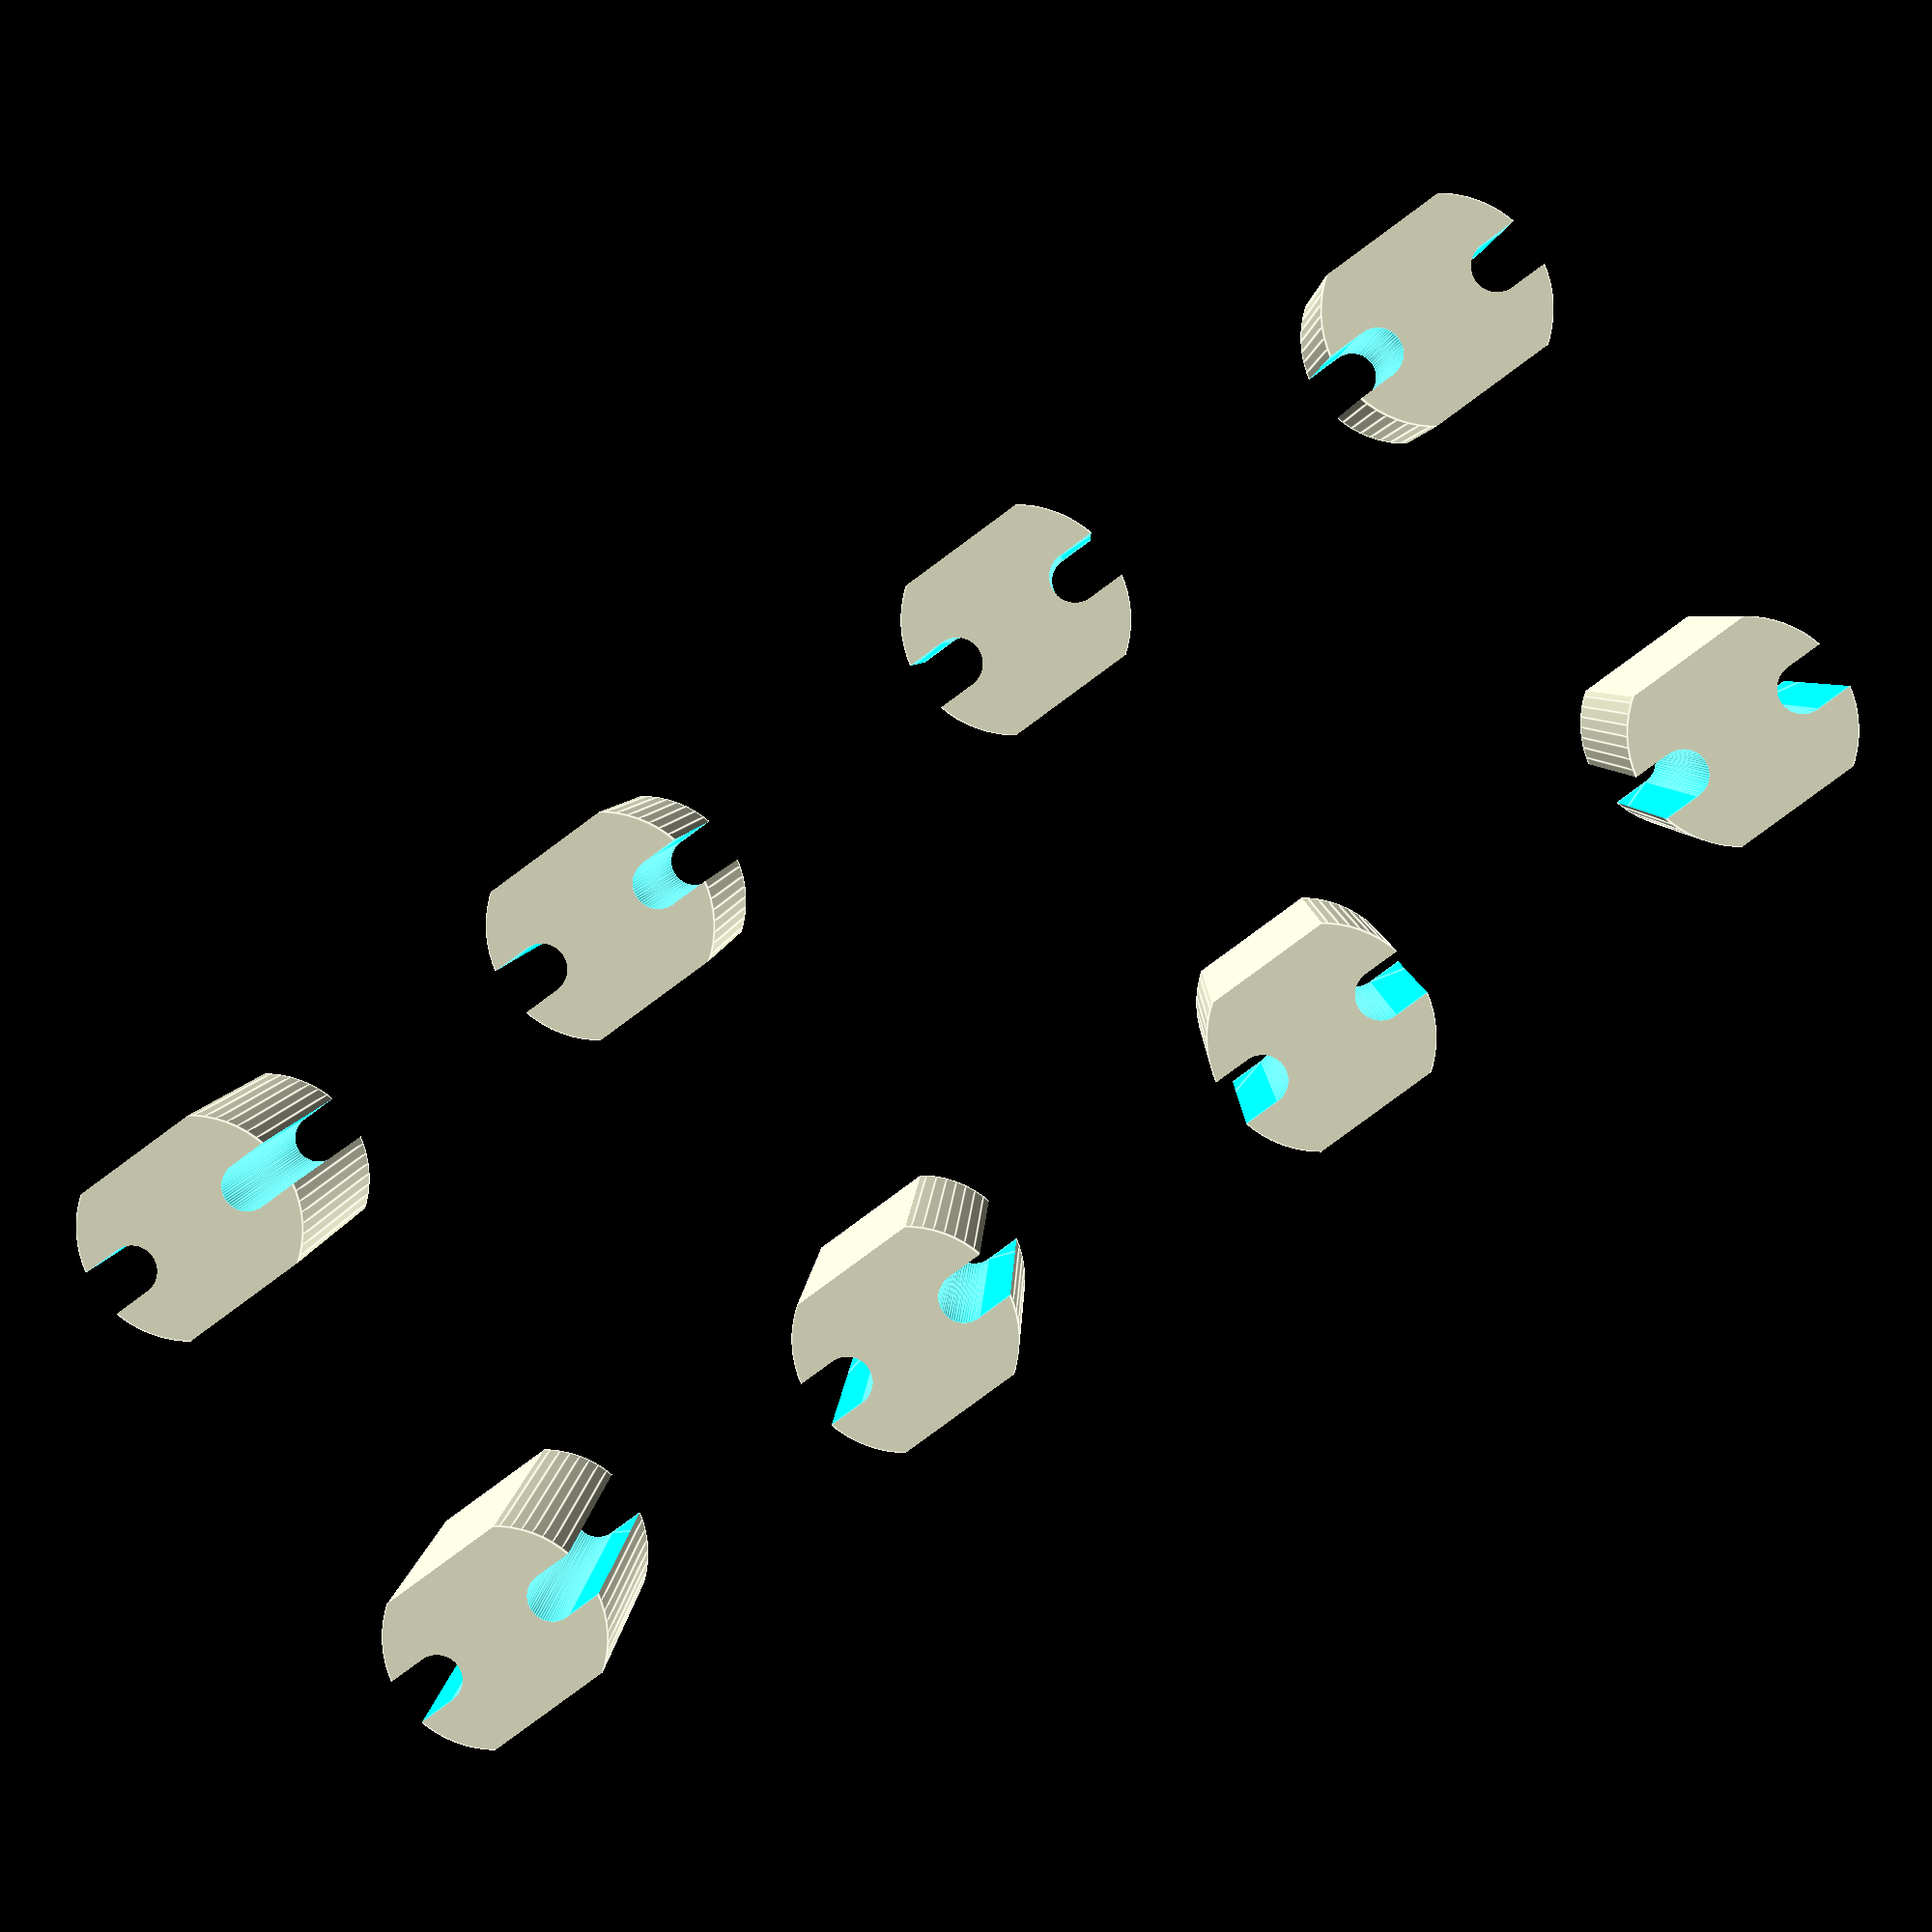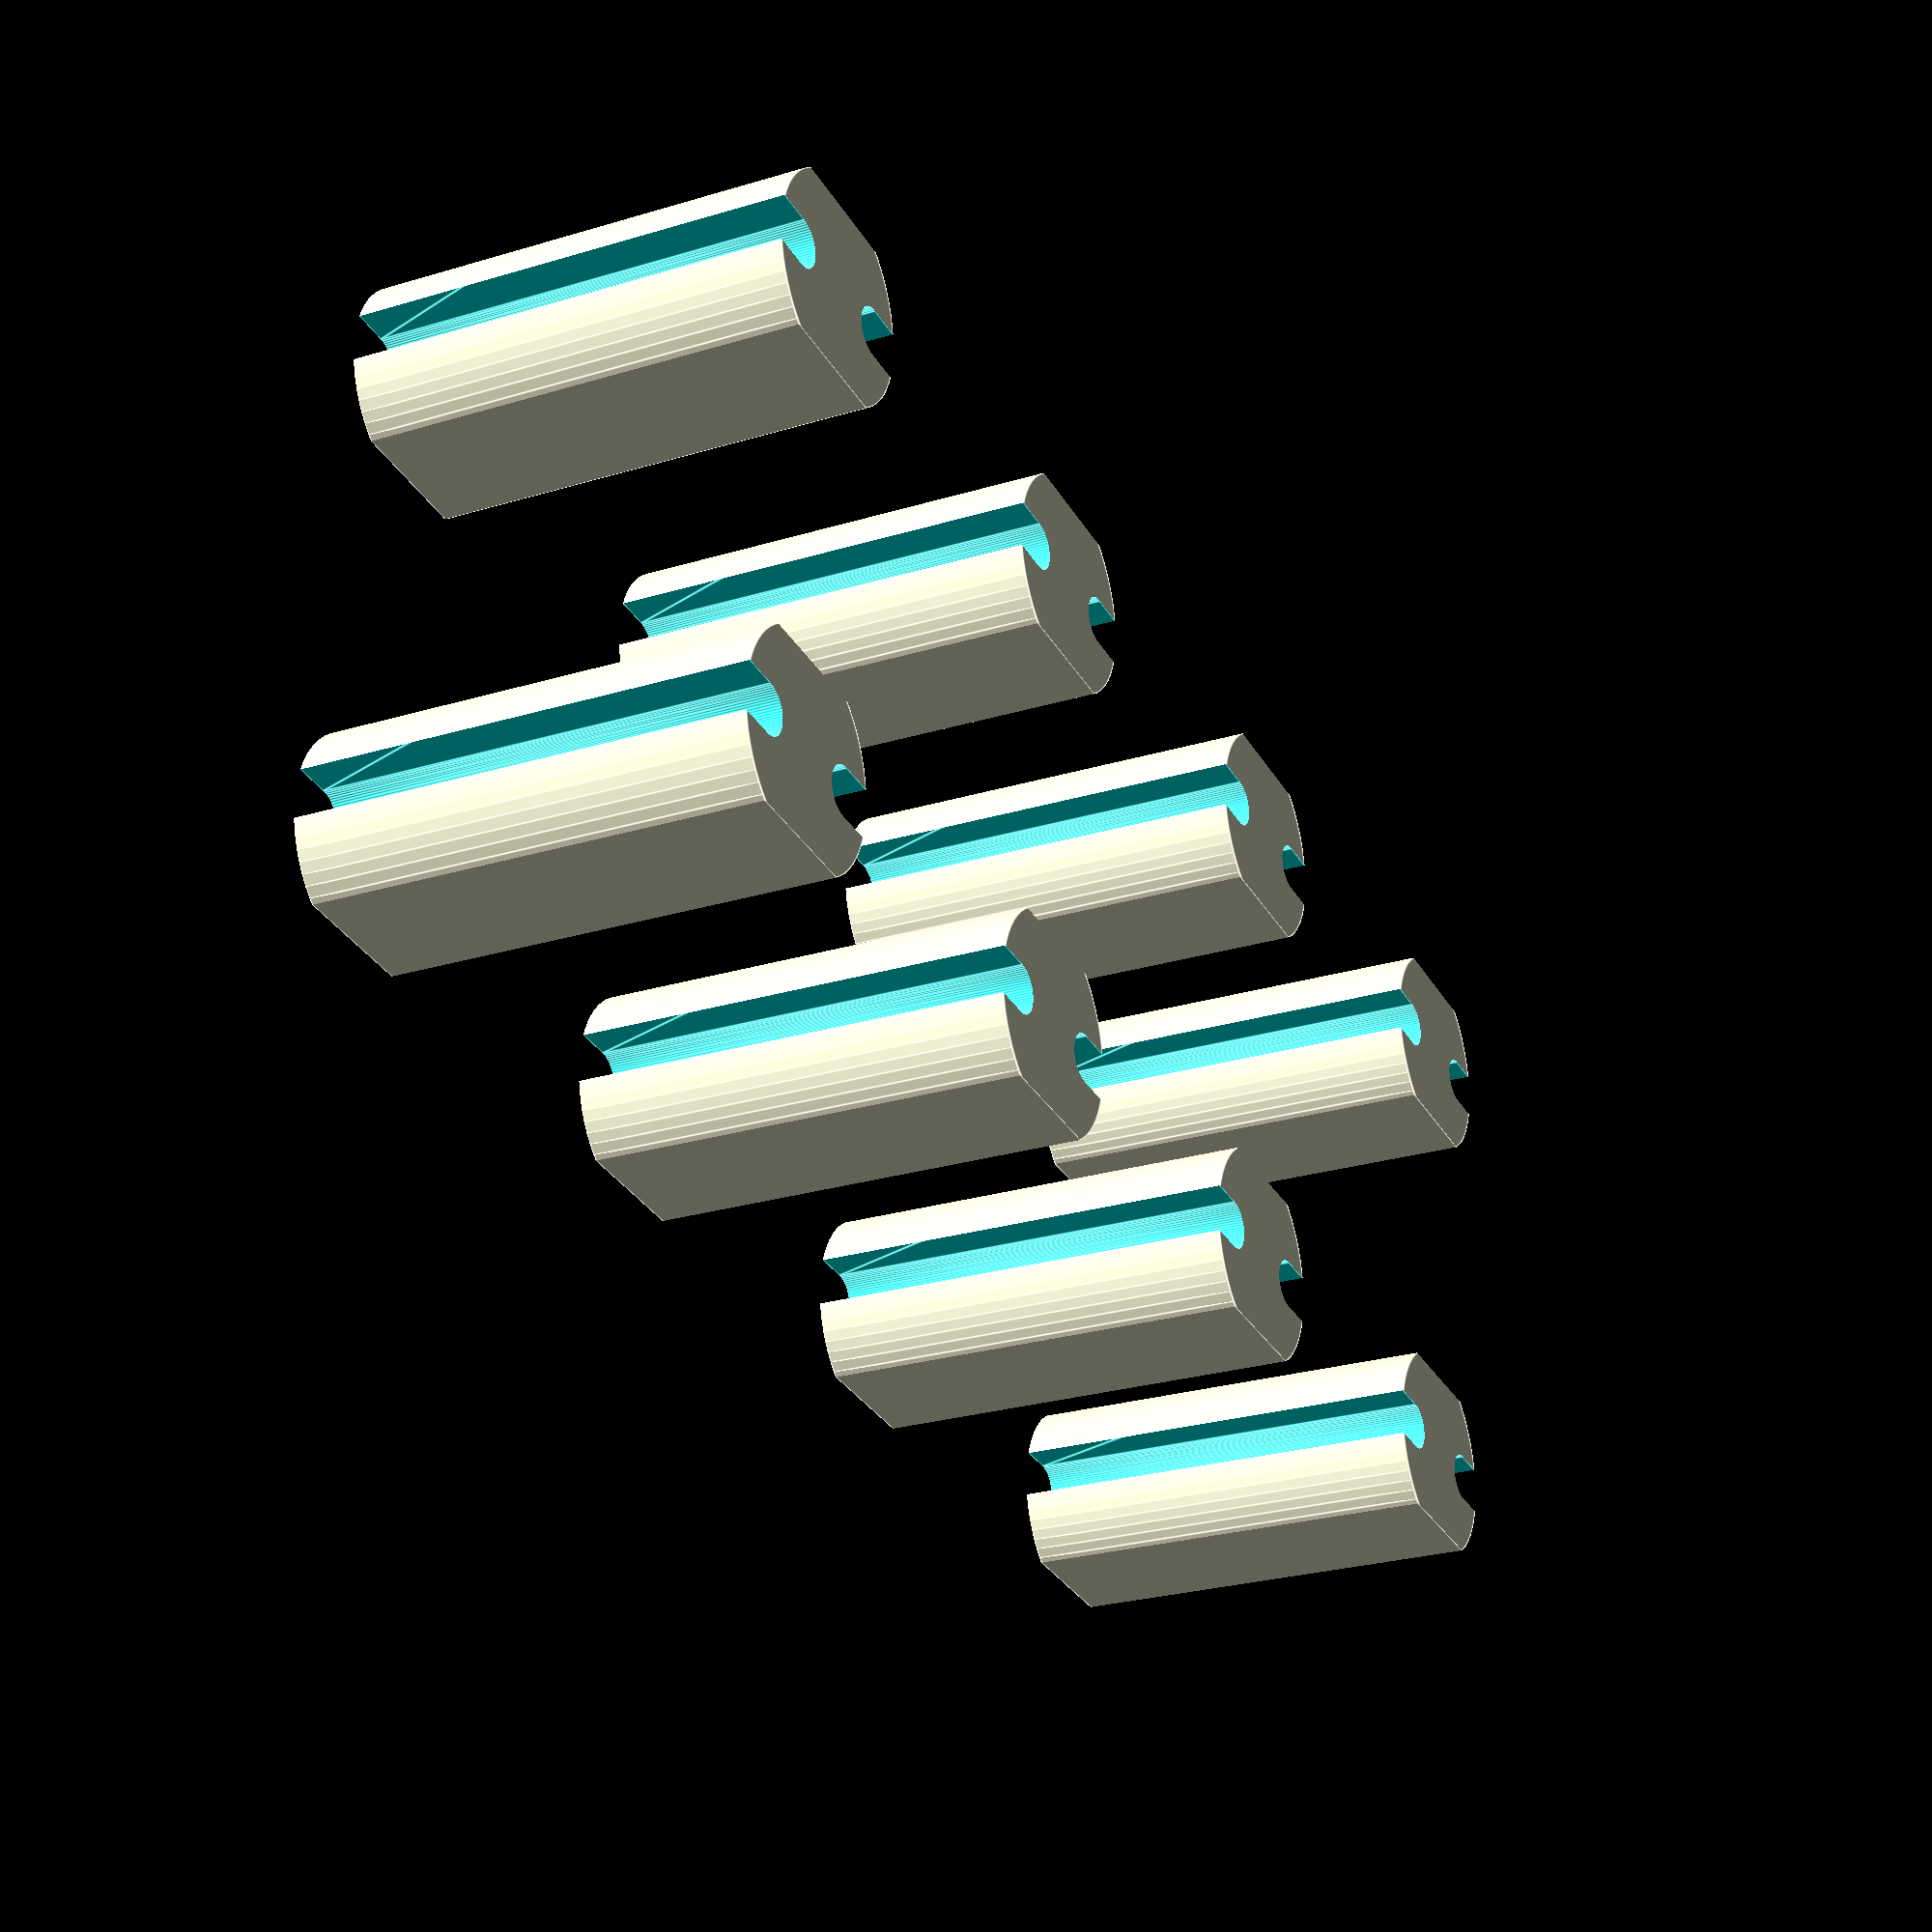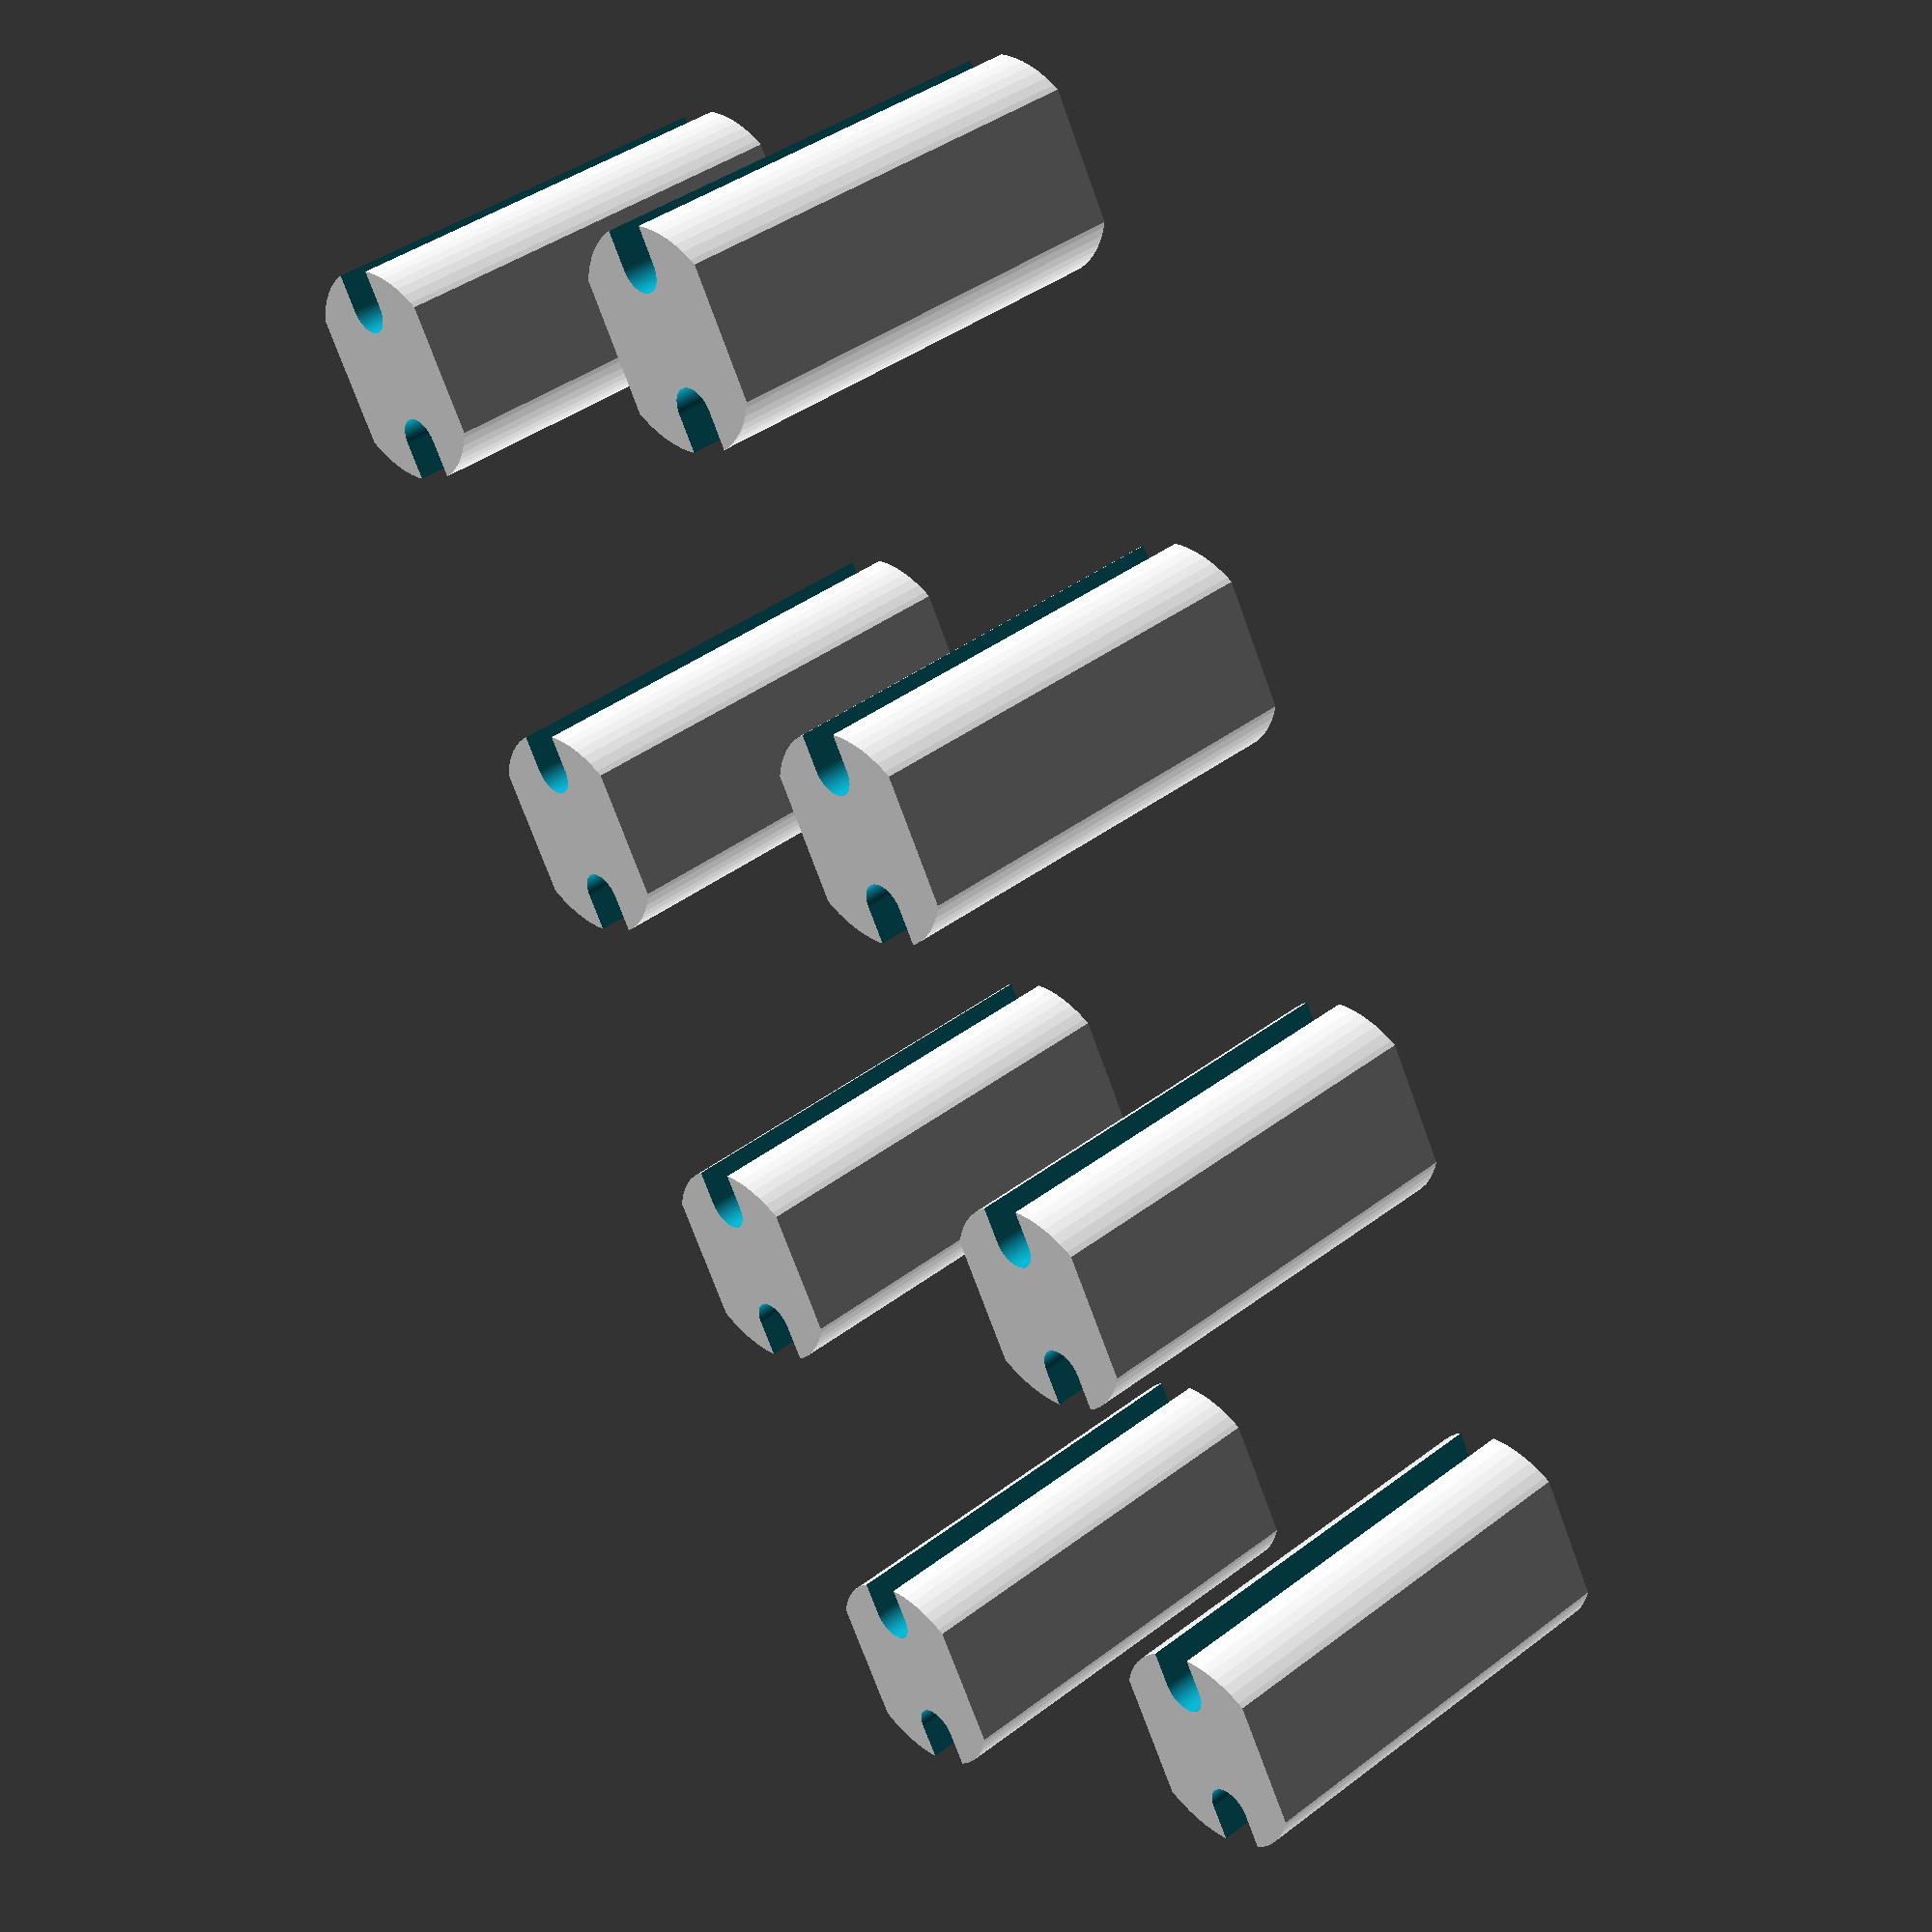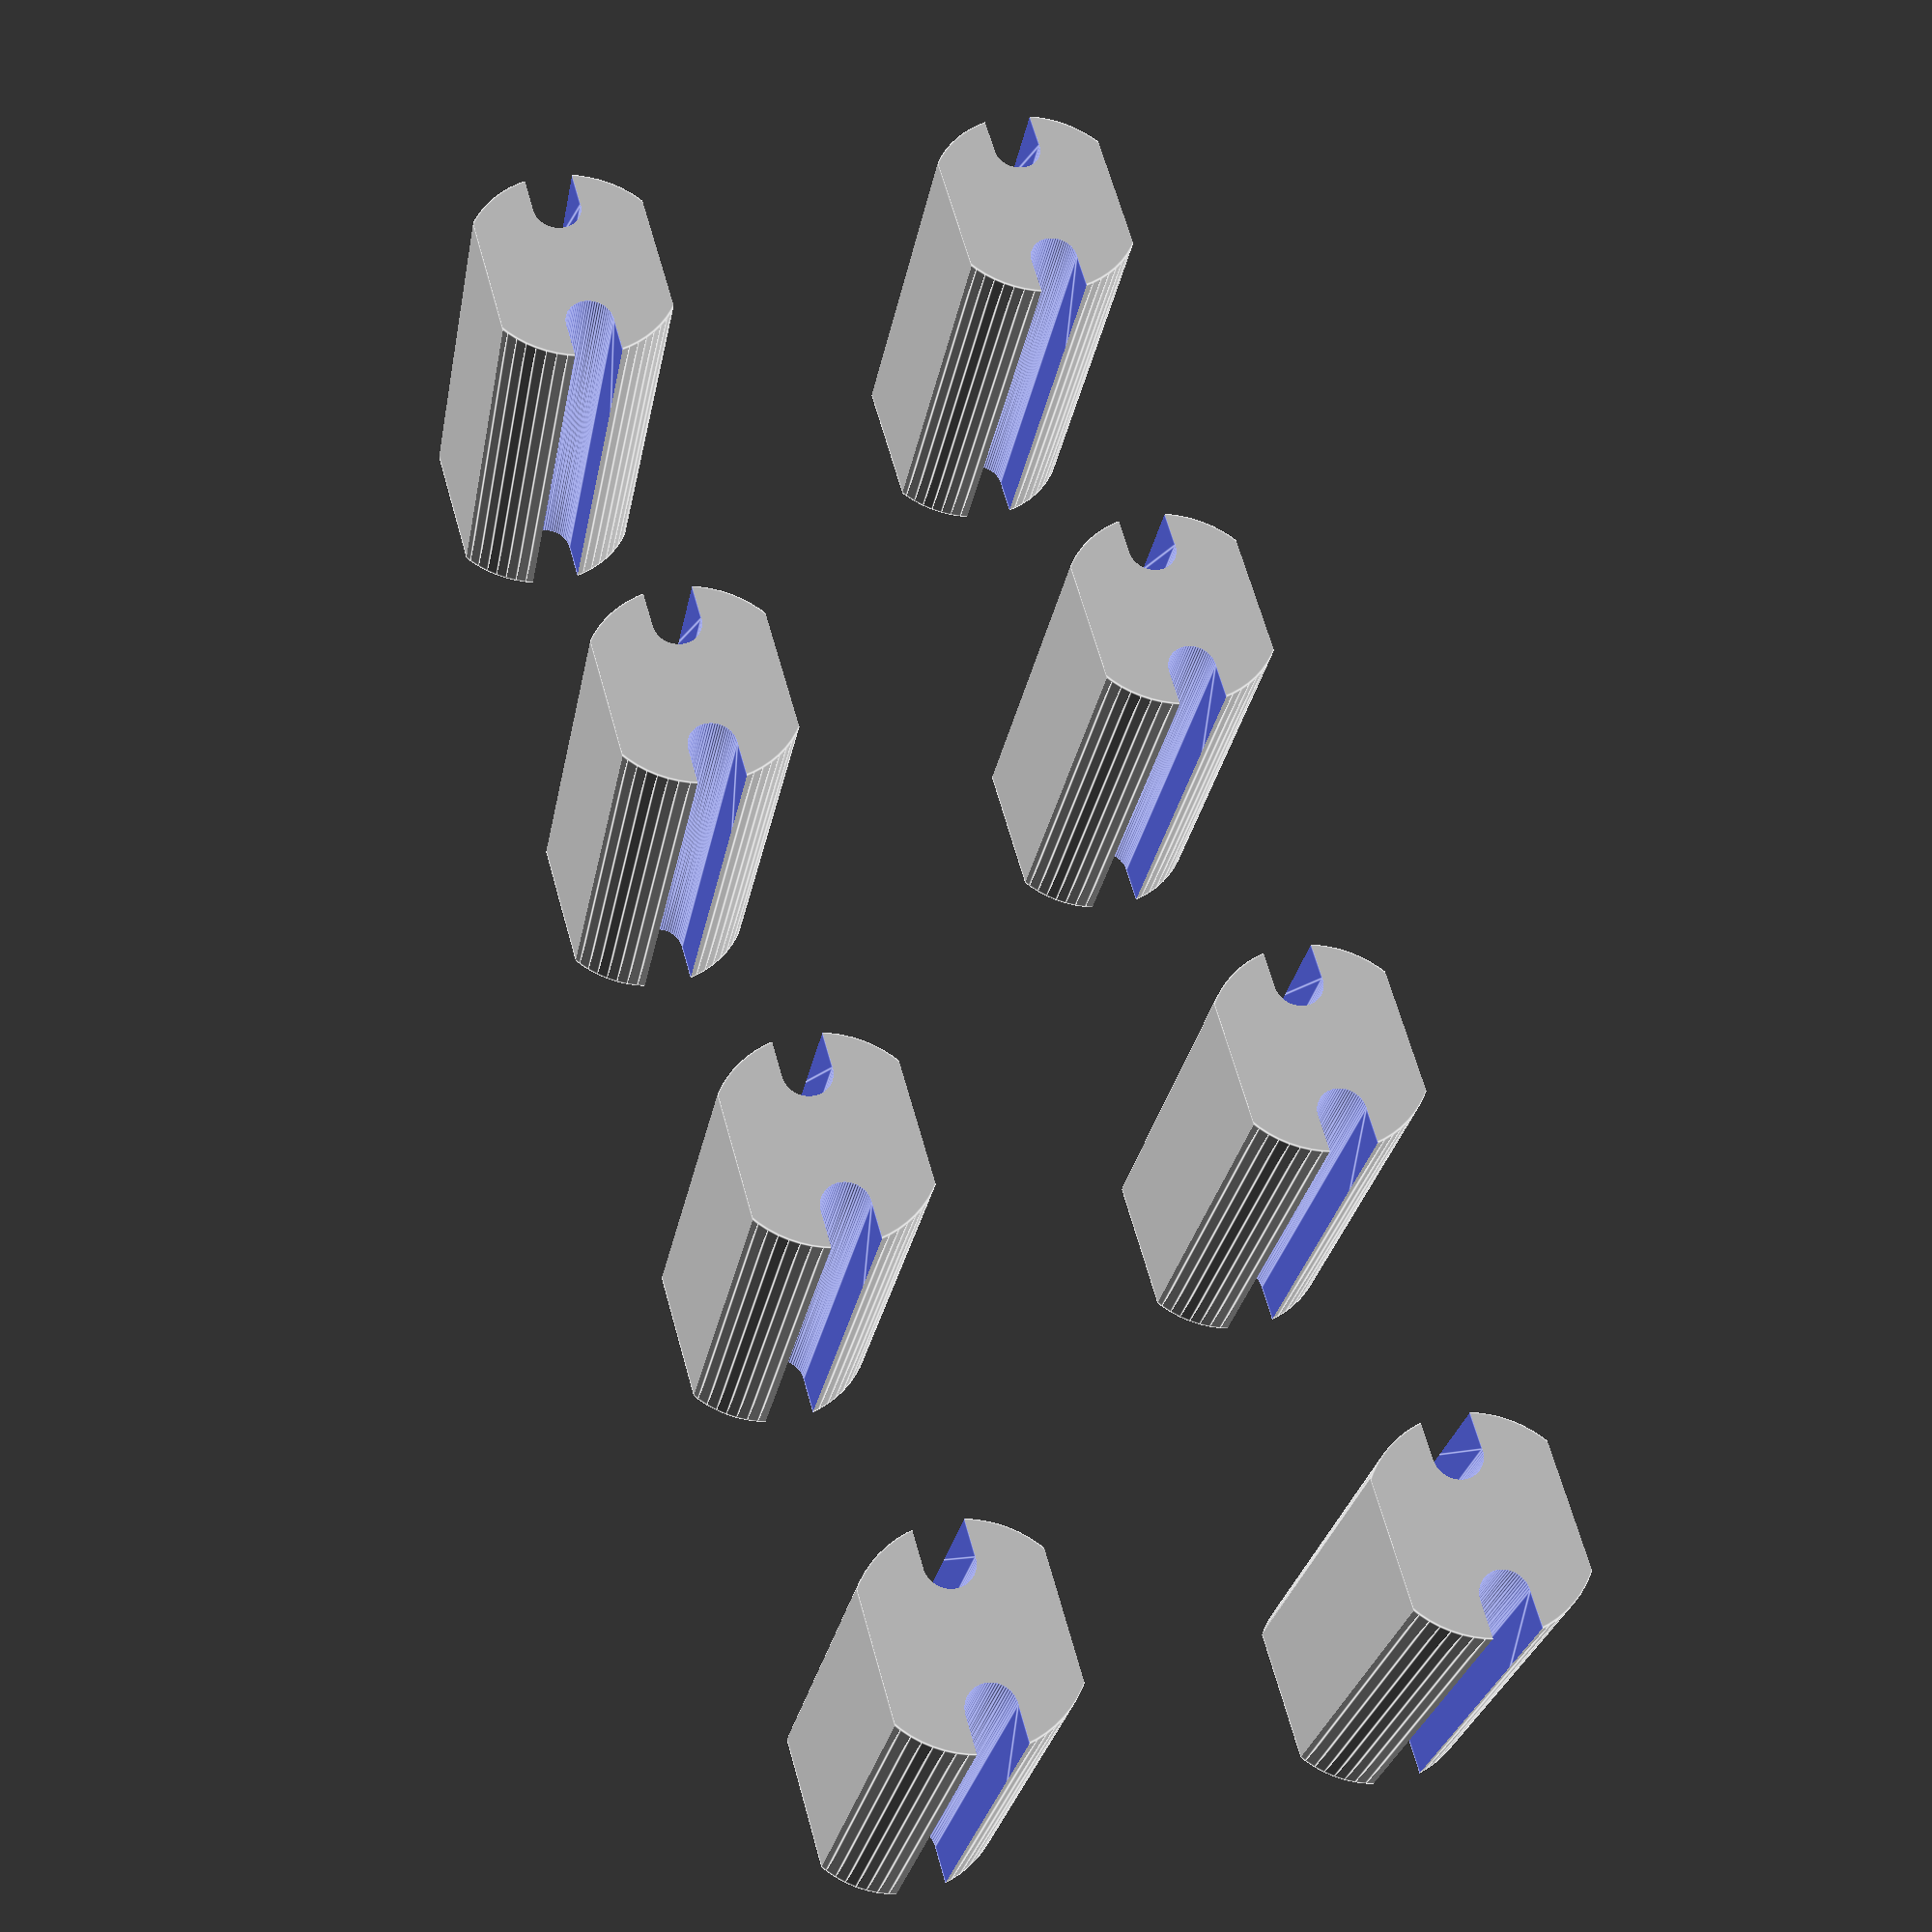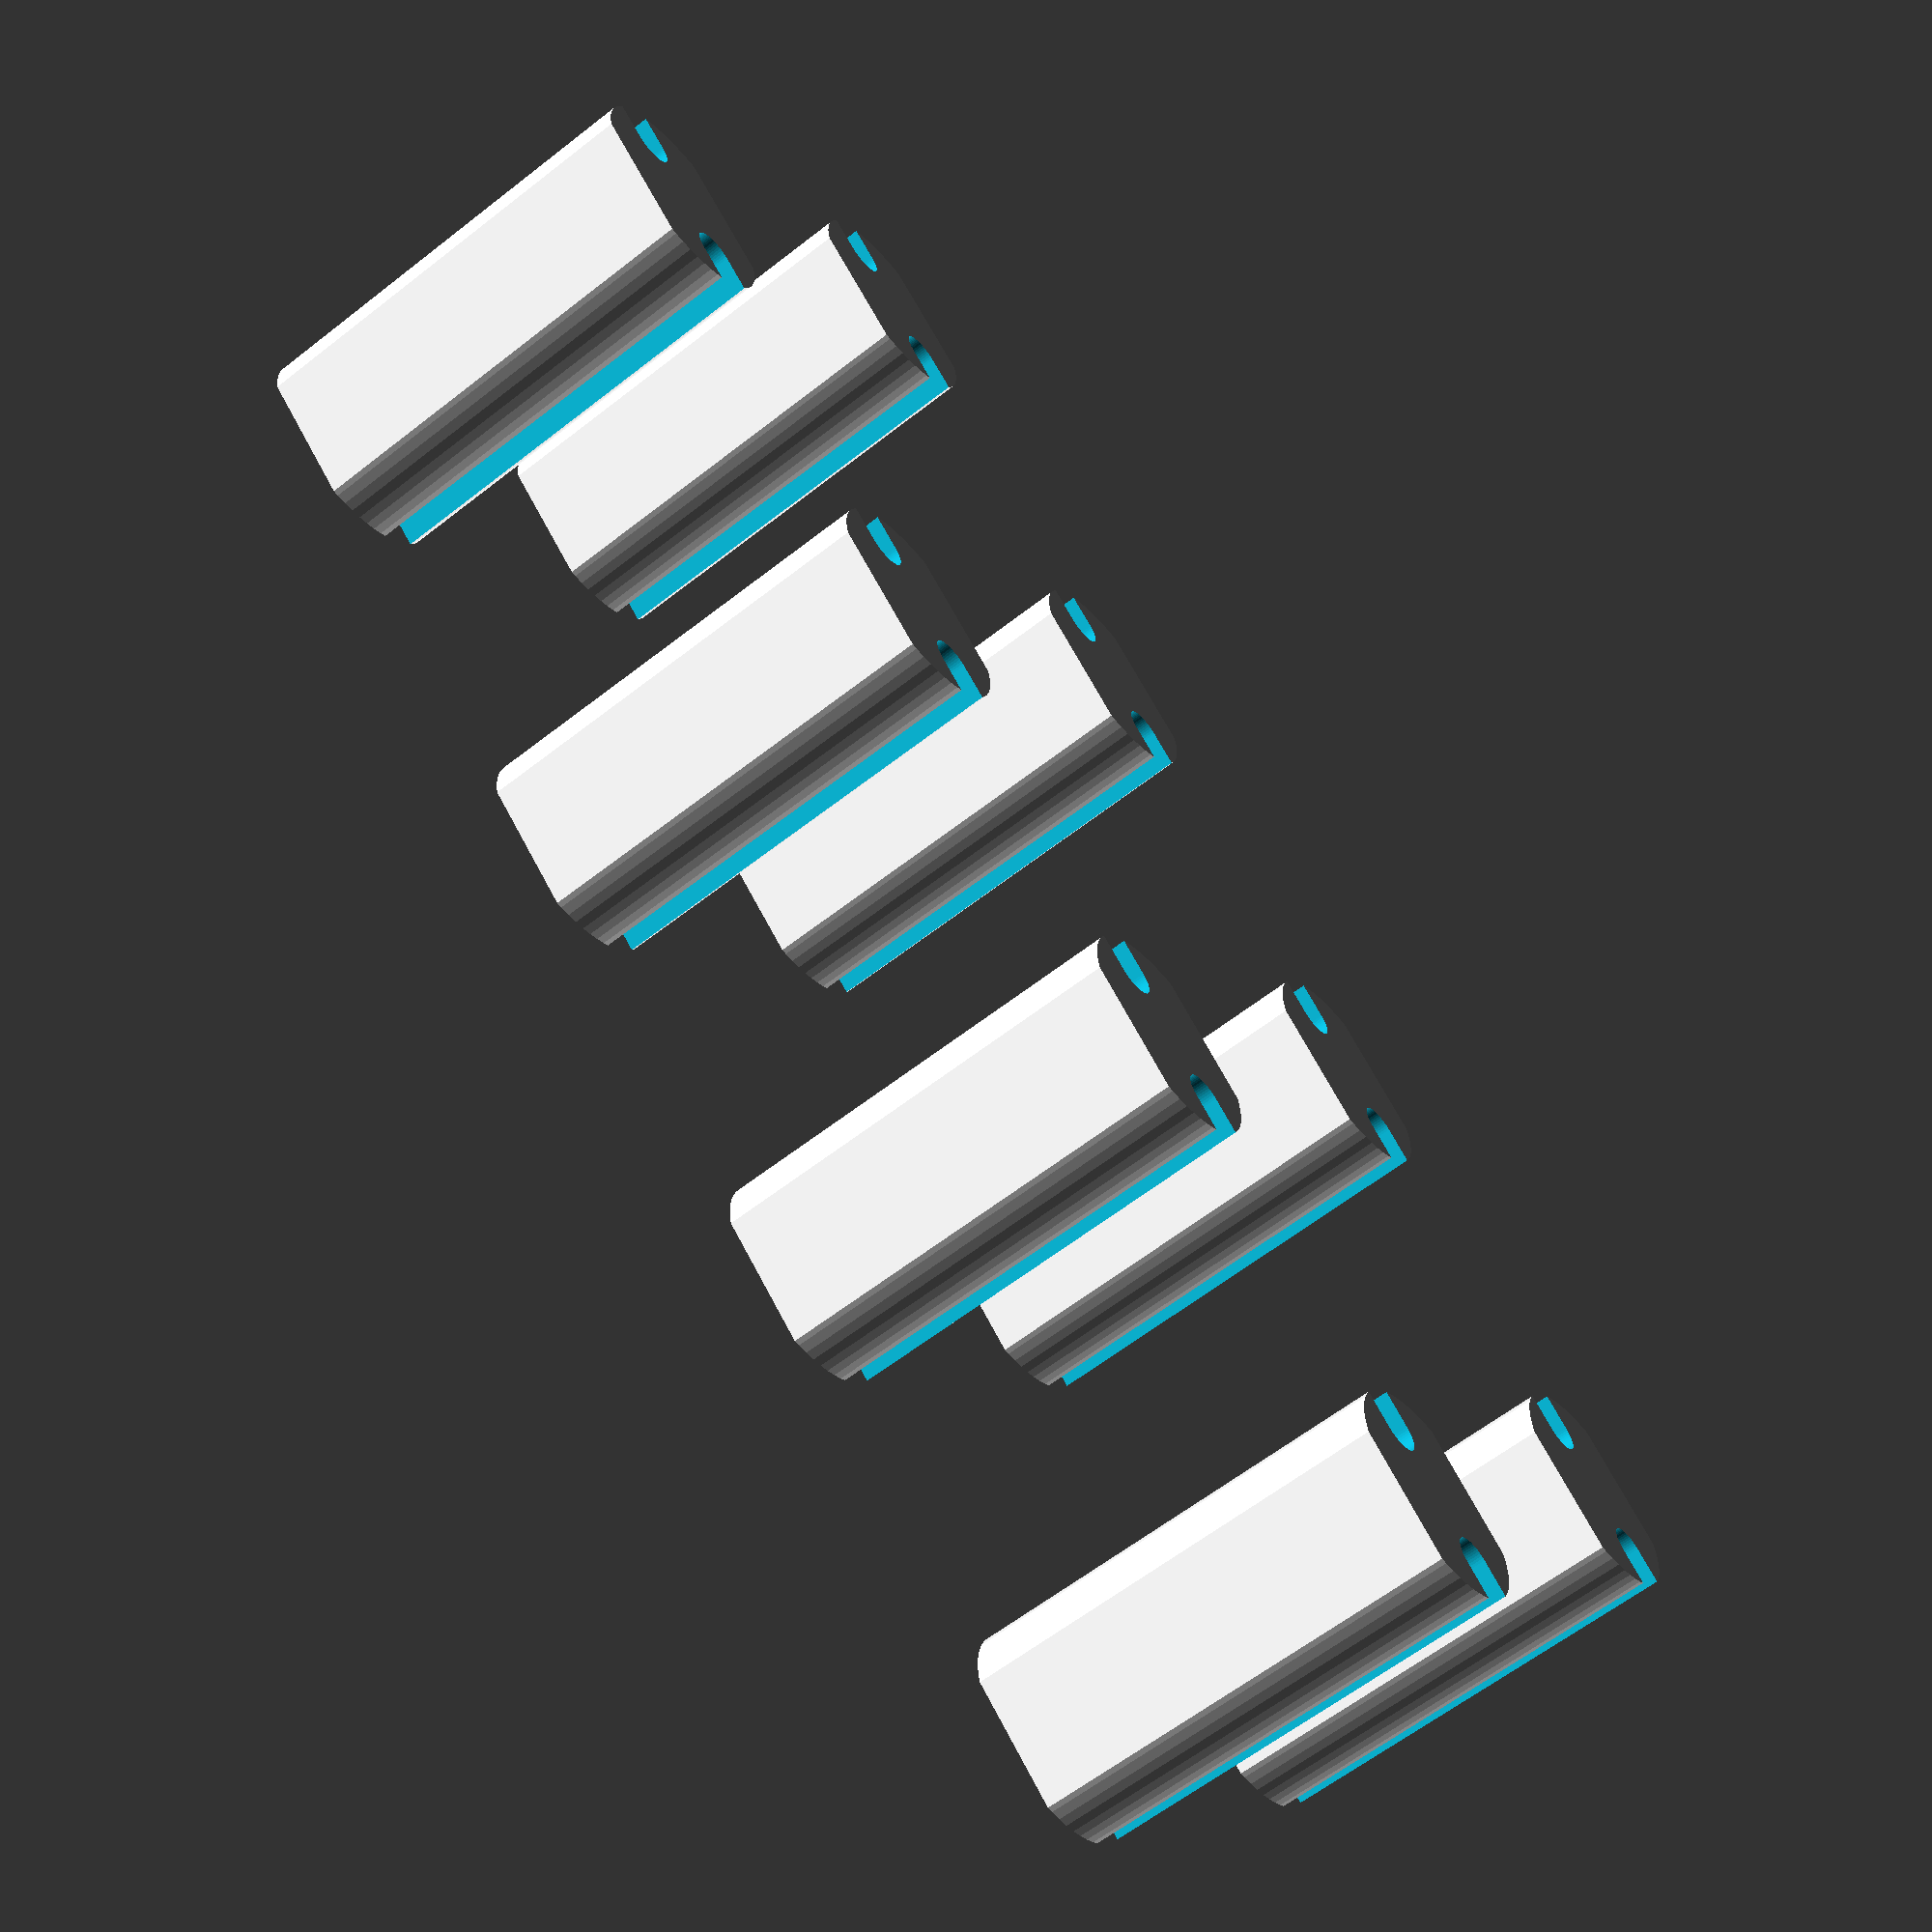
<openscad>
// LED PCB standoff generator.

// A small positive value to maintain manifold.
// +0 to hide in thingiverse customizer.
eps1 = 0.01+0;
eps2 = eps1 + eps1;

// Outer diamter.
outer_diameter = 4.0;

// Total height.
height = 8.0;

// Spacing betwene the centers of the two leads.
leads_spacing = 2.54;

// The diamter of the lead holes.
leads_hole_diameter = 0.9;

// 0 for a closed hole. 1 for an open slot.
use_open_slot = 1;

// Values below 1.0 reduces the footprint of the standoff at the 
// cost of reduces stability.
width_factor = 0.8;

// Number of rows to generate.
rows = 2;

// Number of columns to generate.
columns = 4;

// Spacing of printed rows and columns.
part_spacing = 5;

// Number of faces to compute per 360 degrees.
$fn=64;

// A single LED lead hole or slot. Positioned at the 
// positive X direction. 
module lead_hole() {
  module hole(offset) {
     translate([offset, 0, -eps1])
        cylinder(d=leads_hole_diameter, h=height+eps2);   
  }
  
  if (use_open_slot == 0) {
    hole(leads_spacing/2);
  } else {
    hull() {
      hole(leads_spacing/2);
      hole(outer_diameter);
    }
  }
}

// A round standoff, before applying width_factor.
module round_led_standoff() {
  difference() {
    cylinder(d=outer_diameter, h=height);
    lead_hole();
    mirror([1, 0, 0]) lead_hole();
  }
}

// A round standoff with width_factor applied.
module led_standoff() {
  dx = outer_diameter + eps2;
  dy = (width_factor * outer_diameter) + eps2;
  dz = height + eps2;
  intersection() {
    round_led_standoff();
    translate([-dx/2, -dy/2, -eps1])
      cube([dx, dy, dz]); 
  } 
}

// Generate the array
pitch = outer_diameter + part_spacing;

for (i = [1:columns]) {
  for (j = [1:rows]) {
    translate([i*pitch, j*pitch, 0]) led_standoff();
  }
}


</openscad>
<views>
elev=356.0 azim=216.3 roll=181.4 proj=p view=edges
elev=206.0 azim=5.2 roll=244.2 proj=p view=edges
elev=319.4 azim=240.0 roll=47.2 proj=p view=solid
elev=27.0 azim=105.9 roll=170.0 proj=p view=edges
elev=61.8 azim=139.5 roll=128.5 proj=p view=wireframe
</views>
